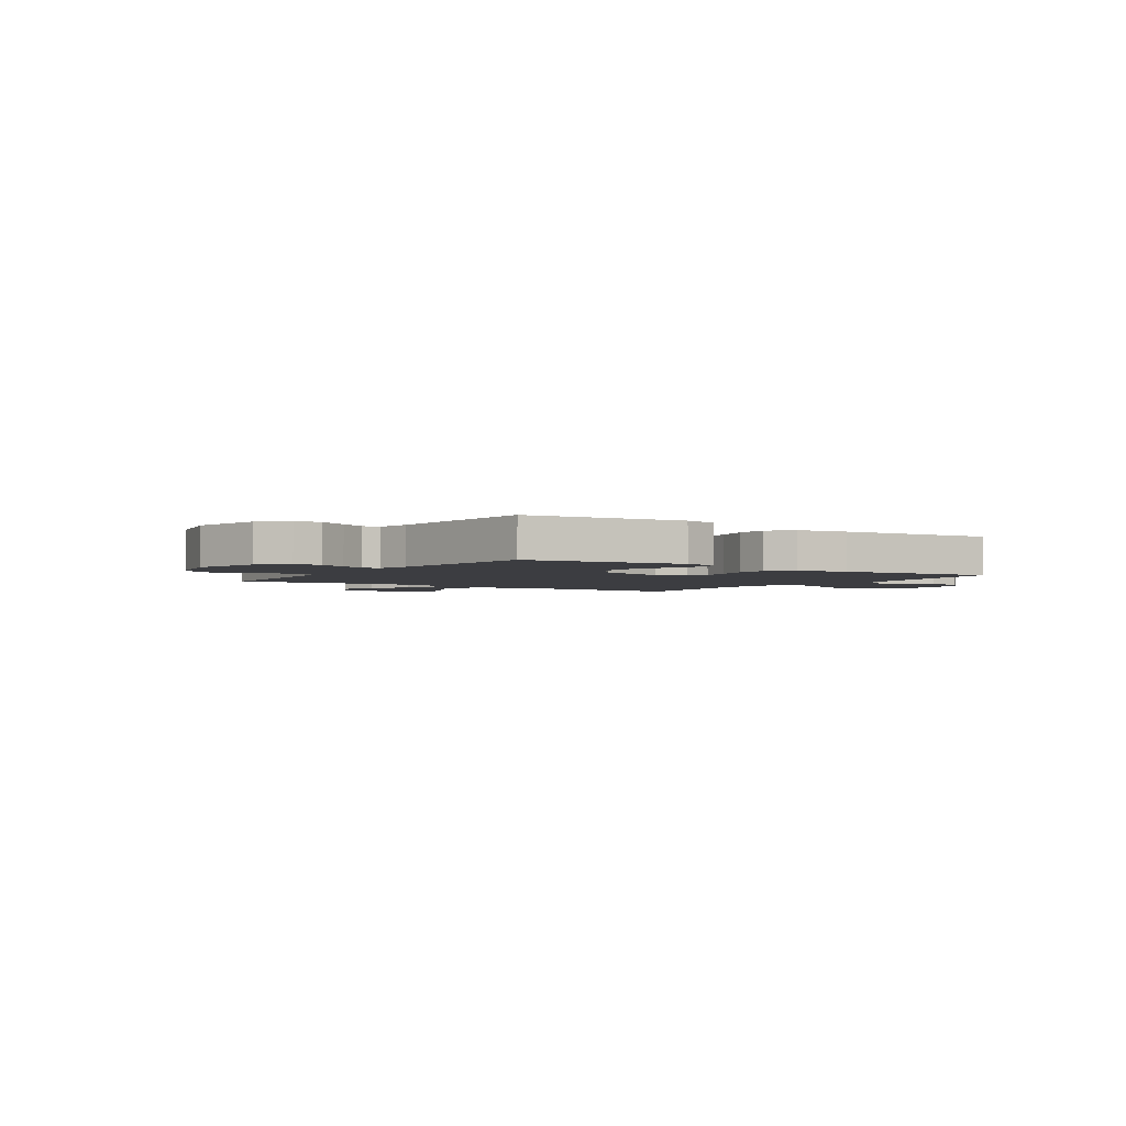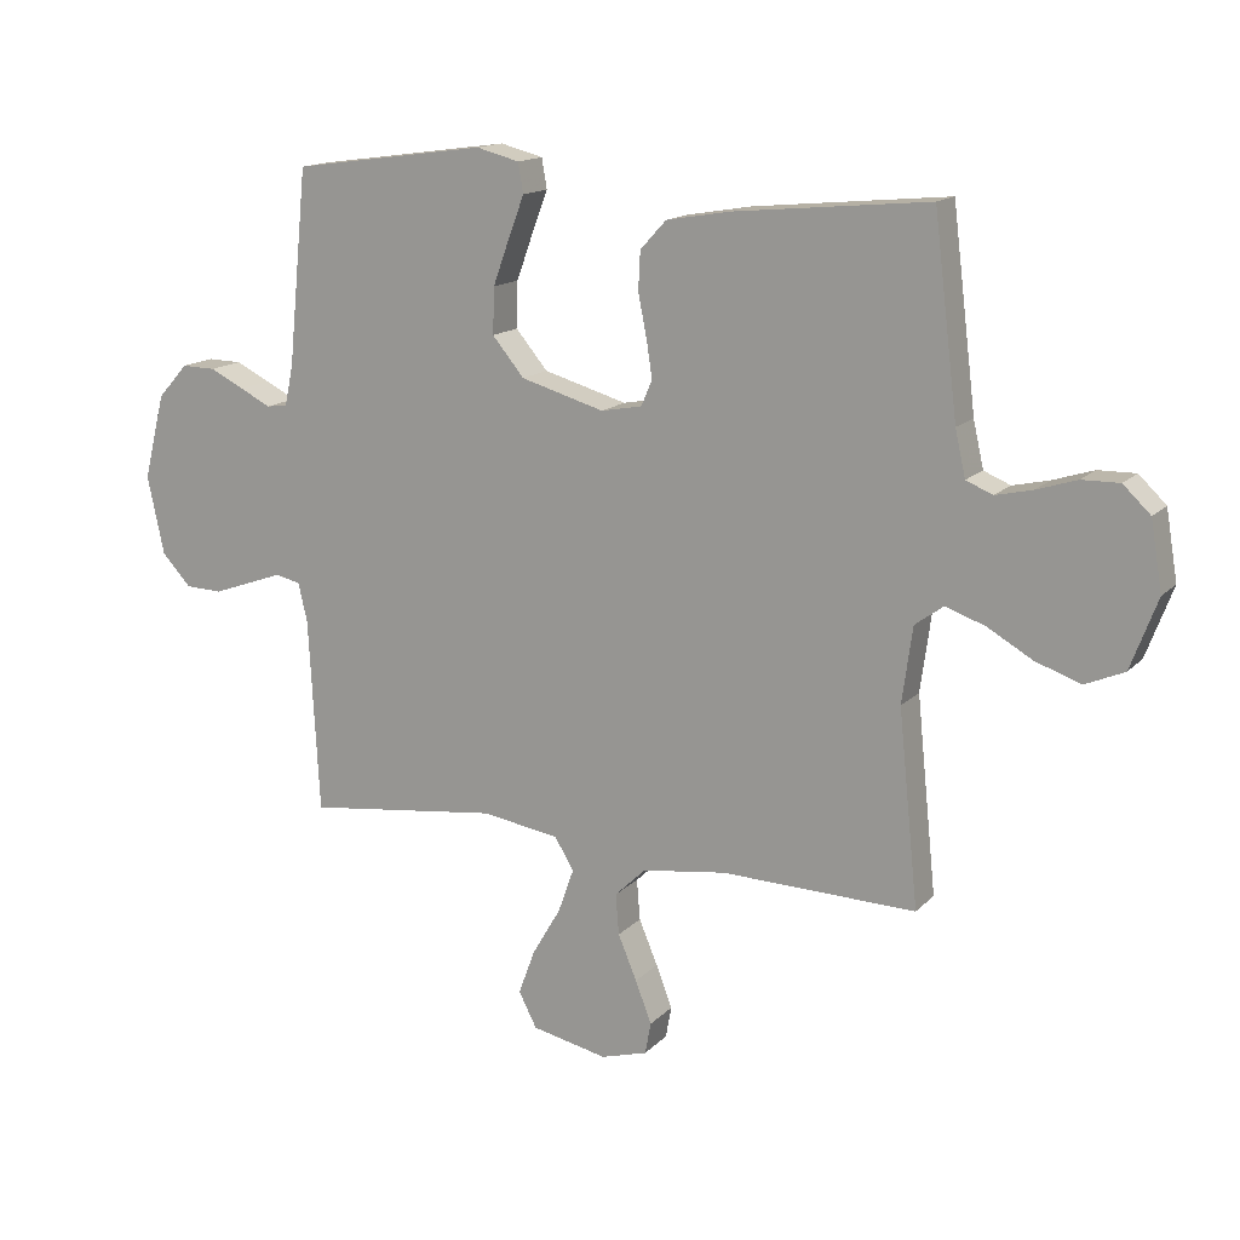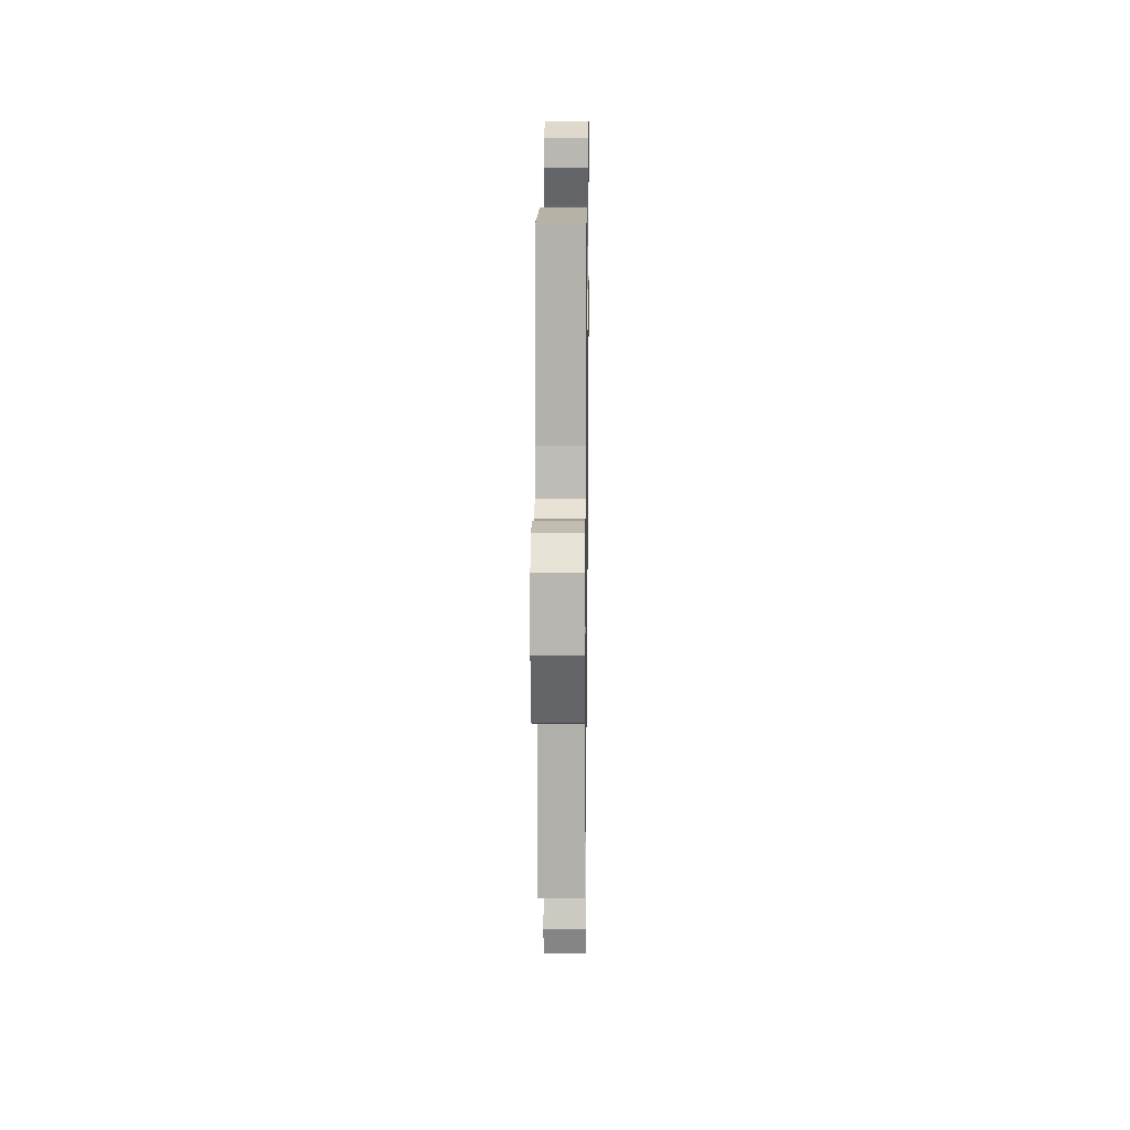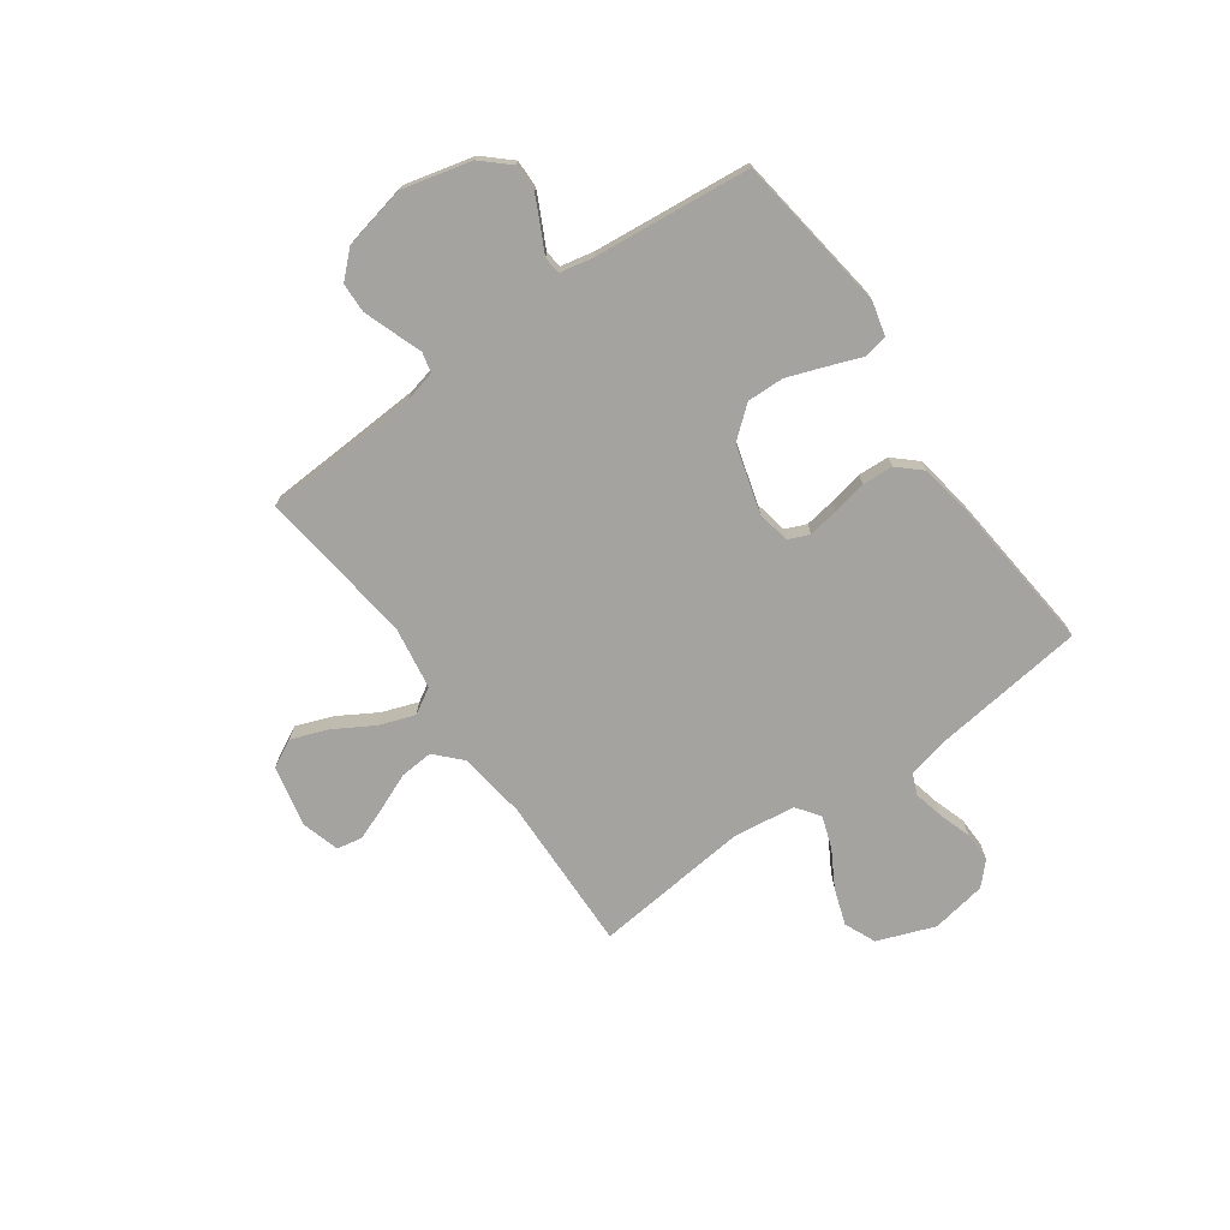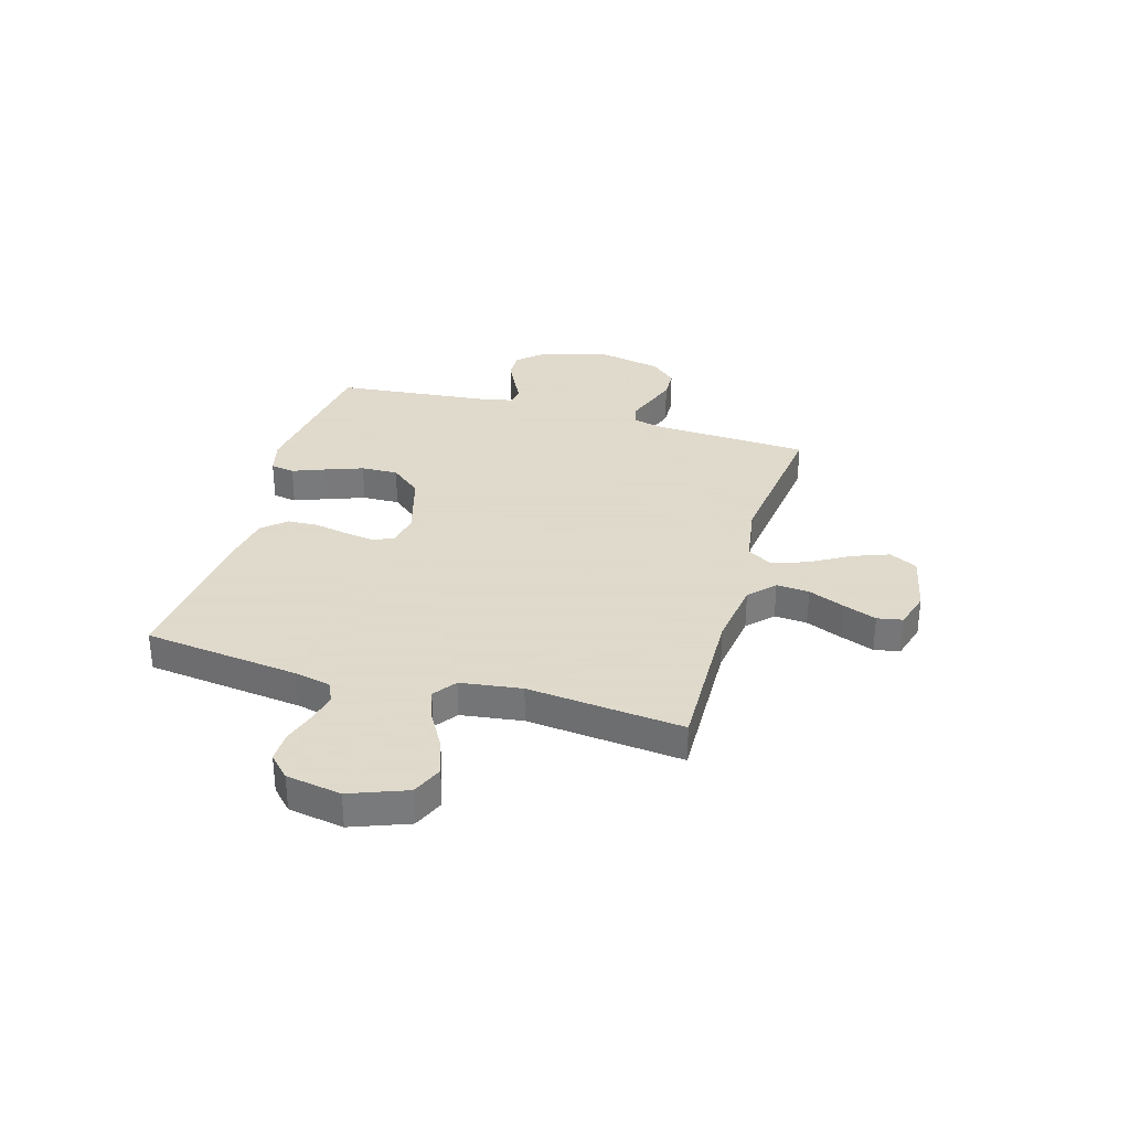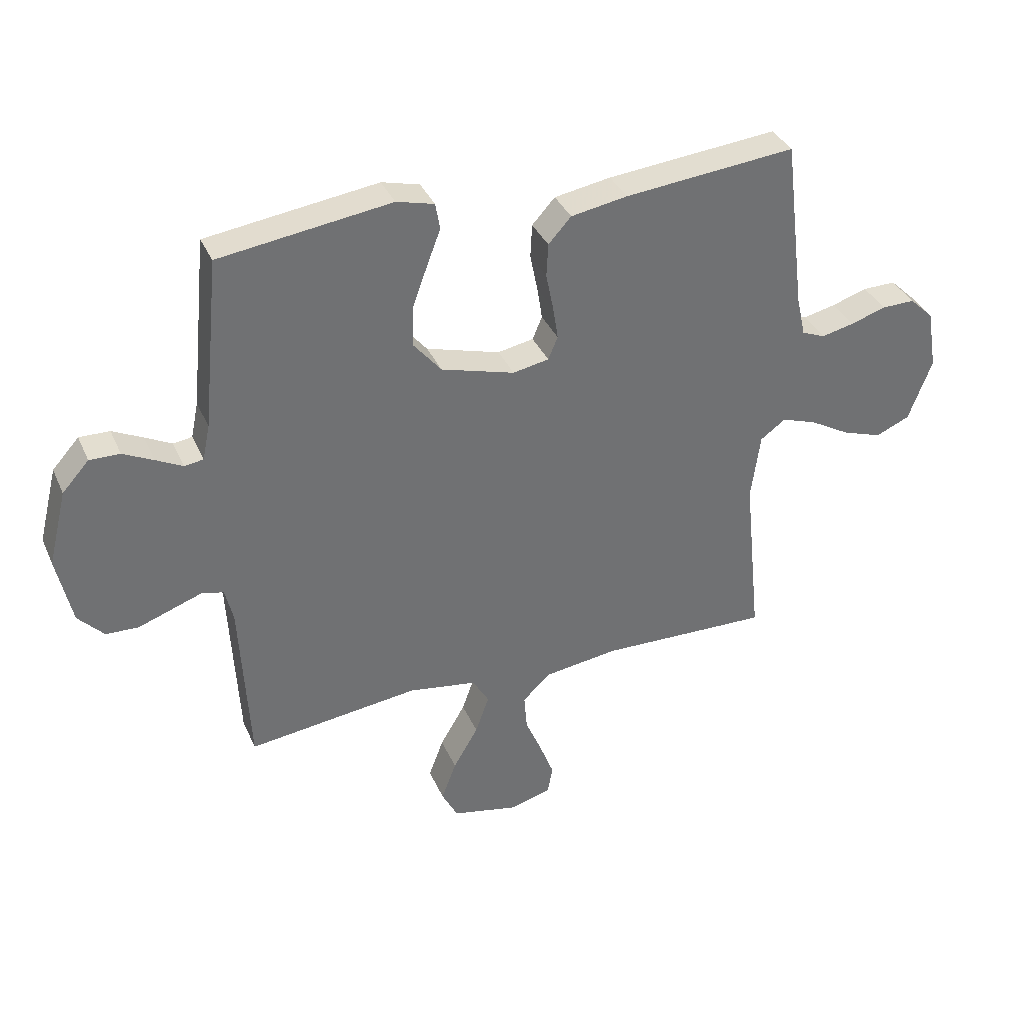
<metadata>
{"format":"obj","ext":"obj","renderer":"f3d","projection":"perspective","resolution":1024,"background":"white","views":[{"elev":-2.8,"azim":-33.6,"up":"+Y"},{"elev":14.9,"azim":27.3,"up":"+Z"},{"elev":17.8,"azim":90.7,"up":"+Z"},{"elev":-72.8,"azim":-54.6,"up":"+Y"},{"elev":32.4,"azim":106.1,"up":"+Y"},{"elev":36.0,"azim":-21.8,"up":"+Z"}]}
</metadata>
<code>
v -0.5 0.07 0.5
v -0.2 0.07 0.541
v -0.134 0.07 0.524
v -0.126 0.07 0.478
v -0.15 0.07 0.415
v -0.176 0.07 0.343
v -0.178 0.07 0.272
v -0.129 0.07 0.213
v 0 0.07 0.176
v 0.063 0.07 0.188
v 0.08 0.07 0.228
v 0.071 0.07 0.286
v 0.058 0.07 0.351
v 0.061 0.07 0.41
v 0.101 0.07 0.454
v 0.2 0.07 0.471
v 0.5 0.07 0.5
v 0.537 0.07 0.2
v 0.553 0.07 0.129
v 0.594 0.07 0.112
v 0.651 0.07 0.125
v 0.713 0.07 0.145
v 0.771 0.07 0.146
v 0.813 0.07 0.106
v 0.831 0.07 0
v 0.79 0.07 -0.109
v 0.73 0.07 -0.135
v 0.66 0.07 -0.111
v 0.59 0.07 -0.071
v 0.529 0.07 -0.05
v 0.485 0.07 -0.082
v 0.469 0.07 -0.2
v 0.5 0.07 -0.5
v 0.2 0.07 -0.492
v 0.07 0.07 -0.51
v 0.022 0.07 -0.556
v 0.027 0.07 -0.619
v 0.056 0.07 -0.688
v 0.081 0.07 -0.753
v 0.072 0.07 -0.802
v 0 0.07 -0.823
v -0.117 0.07 -0.798
v -0.145 0.07 -0.744
v -0.119 0.07 -0.674
v -0.075 0.07 -0.599
v -0.051 0.07 -0.531
v -0.08 0.07 -0.482
v -0.2 0.07 -0.463
v -0.5 0.07 -0.5
v -0.516 0.07 -0.2
v -0.53 0.07 -0.14
v -0.569 0.07 -0.131
v -0.622 0.07 -0.15
v -0.681 0.07 -0.171
v -0.738 0.07 -0.169
v -0.783 0.07 -0.121
v -0.809 0.07 0
v -0.776 0.07 0.132
v -0.729 0.07 0.184
v -0.676 0.07 0.183
v -0.623 0.07 0.157
v -0.576 0.07 0.133
v -0.543 0.07 0.138
v -0.53 0.07 0.2
v -0.5 0 0.5
v -0.2 0 0.541
v -0.134 0 0.524
v -0.126 0 0.478
v -0.15 0 0.415
v -0.176 0 0.343
v -0.178 0 0.272
v -0.129 0 0.213
v 0 0 0.176
v 0.063 0 0.188
v 0.08 0 0.228
v 0.071 0 0.286
v 0.058 0 0.351
v 0.061 0 0.41
v 0.101 0 0.454
v 0.2 0 0.471
v 0.5 0 0.5
v 0.537 0 0.2
v 0.553 0 0.129
v 0.594 0 0.112
v 0.651 0 0.125
v 0.713 0 0.145
v 0.771 0 0.146
v 0.813 0 0.106
v 0.831 0 0
v 0.79 0 -0.109
v 0.73 0 -0.135
v 0.66 0 -0.111
v 0.59 0 -0.071
v 0.529 0 -0.05
v 0.485 0 -0.082
v 0.469 0 -0.2
v 0.5 0 -0.5
v 0.2 0 -0.492
v 0.07 0 -0.51
v 0.022 0 -0.556
v 0.027 0 -0.619
v 0.056 0 -0.688
v 0.081 0 -0.753
v 0.072 0 -0.802
v 0 0 -0.823
v -0.117 0 -0.798
v -0.145 0 -0.744
v -0.119 0 -0.674
v -0.075 0 -0.599
v -0.051 0 -0.531
v -0.08 0 -0.482
v -0.2 0 -0.463
v -0.5 0 -0.5
v -0.516 0 -0.2
v -0.53 0 -0.14
v -0.569 0 -0.131
v -0.622 0 -0.15
v -0.681 0 -0.171
v -0.738 0 -0.169
v -0.783 0 -0.121
v -0.809 0 0
v -0.776 0 0.132
v -0.729 0 0.184
v -0.676 0 0.183
v -0.623 0 0.157
v -0.576 0 0.133
v -0.543 0 0.138
v -0.53 0 0.2
f 59 60 61 62
f 57 58 59 62
f 57 62 63
f 56 57 63
f 55 56 63
f 52 53 54 55
f 52 55 63
f 51 52 63 64
f 48 49 50
f 47 48 50 51
f 42 43 44 45
f 42 45 46
f 41 42 46
f 40 41 46
f 37 38 39 40
f 37 40 46
f 36 37 46 47
f 32 33 34
f 31 32 34 35
f 26 27 28 29
f 26 29 30
f 25 26 30
f 24 25 30
f 21 22 23 24
f 20 21 24 30
f 19 20 30 31
f 15 16 17 18
f 12 13 14 15
f 11 12 15 18
f 10 11 18 19
f 2 3 4 5
f 2 5 6
f 1 2 6 7
f 9 10 19 31
f 8 9 31 35
f 36 47 51 64
f 8 35 36 64
f 1 7 8 64
f 126 125 124 123
f 126 123 122 121
f 127 126 121
f 127 121 120
f 127 120 119
f 119 118 117 116
f 127 119 116
f 128 127 116 115
f 114 113 112
f 115 114 112 111
f 109 108 107 106
f 110 109 106
f 110 106 105
f 110 105 104
f 104 103 102 101
f 110 104 101
f 111 110 101 100
f 98 97 96
f 99 98 96 95
f 93 92 91 90
f 94 93 90
f 94 90 89
f 94 89 88
f 88 87 86 85
f 94 88 85 84
f 95 94 84 83
f 82 81 80 79
f 79 78 77 76
f 82 79 76 75
f 83 82 75 74
f 69 68 67 66
f 70 69 66
f 71 70 66 65
f 95 83 74 73
f 99 95 73 72
f 128 115 111 100
f 128 100 99 72
f 128 72 71 65
f 1 65 66 2
f 2 66 67 3
f 3 67 68 4
f 4 68 69 5
f 5 69 70 6
f 6 70 71 7
f 7 71 72 8
f 8 72 73 9
f 9 73 74 10
f 10 74 75 11
f 11 75 76 12
f 12 76 77 13
f 13 77 78 14
f 14 78 79 15
f 15 79 80 16
f 16 80 81 17
f 17 81 82 18
f 18 82 83 19
f 19 83 84 20
f 20 84 85 21
f 21 85 86 22
f 22 86 87 23
f 23 87 88 24
f 24 88 89 25
f 25 89 90 26
f 26 90 91 27
f 27 91 92 28
f 28 92 93 29
f 29 93 94 30
f 30 94 95 31
f 31 95 96 32
f 32 96 97 33
f 33 97 98 34
f 34 98 99 35
f 35 99 100 36
f 36 100 101 37
f 37 101 102 38
f 38 102 103 39
f 39 103 104 40
f 40 104 105 41
f 41 105 106 42
f 42 106 107 43
f 43 107 108 44
f 44 108 109 45
f 45 109 110 46
f 46 110 111 47
f 47 111 112 48
f 48 112 113 49
f 49 113 114 50
f 50 114 115 51
f 51 115 116 52
f 52 116 117 53
f 53 117 118 54
f 54 118 119 55
f 55 119 120 56
f 56 120 121 57
f 57 121 122 58
f 58 122 123 59
f 59 123 124 60
f 60 124 125 61
f 61 125 126 62
f 62 126 127 63
f 63 127 128 64
f 64 128 65 1

</code>
